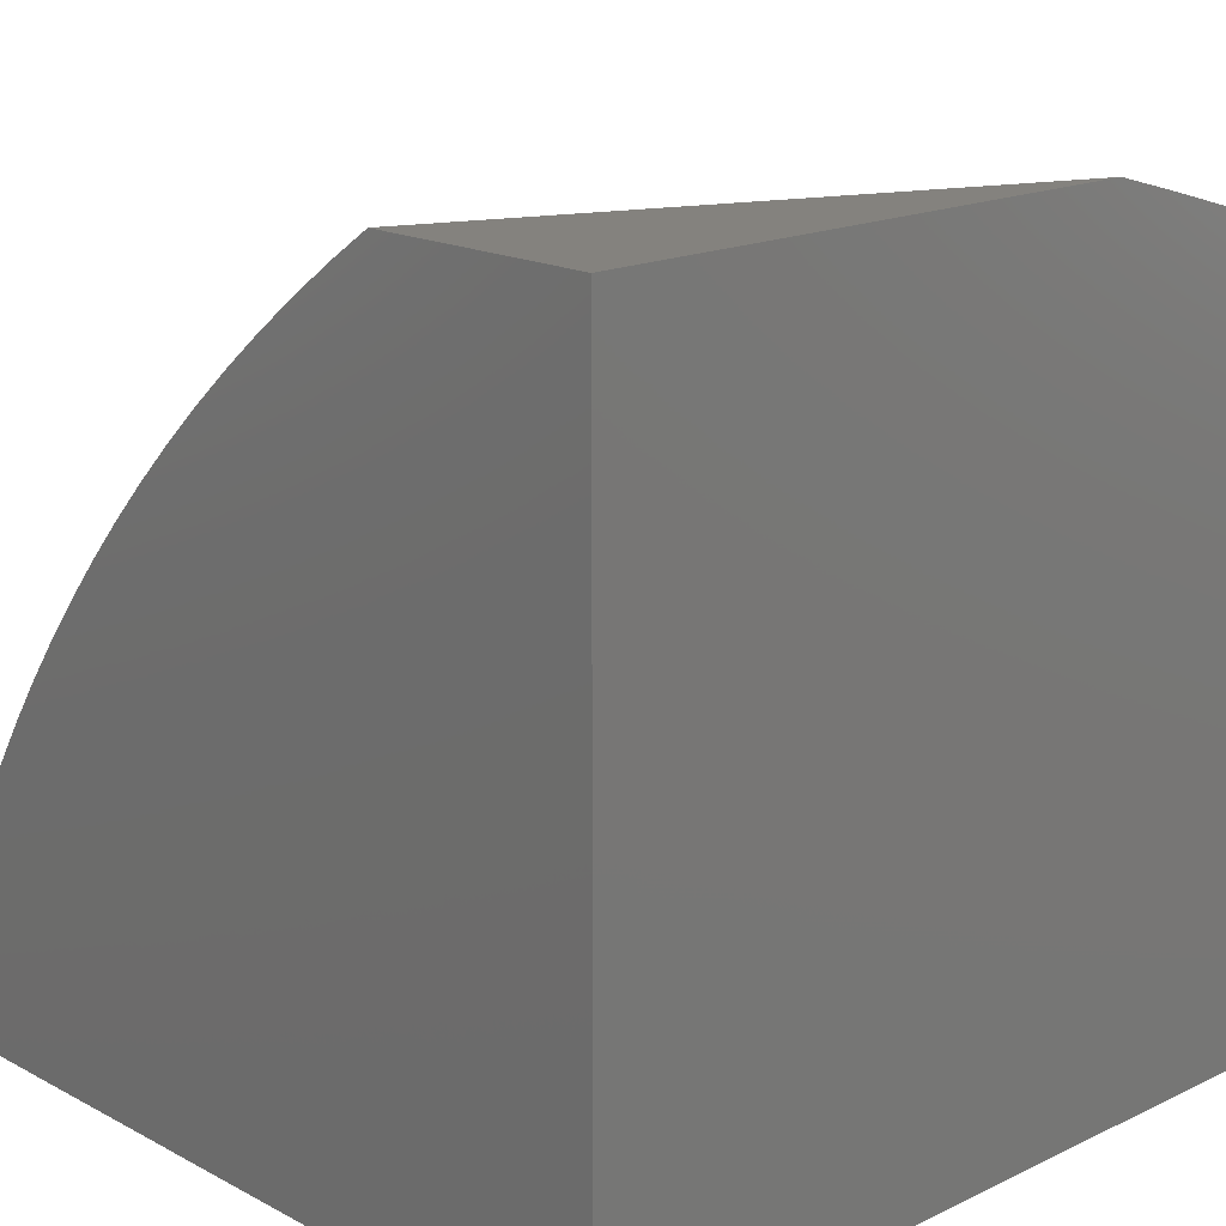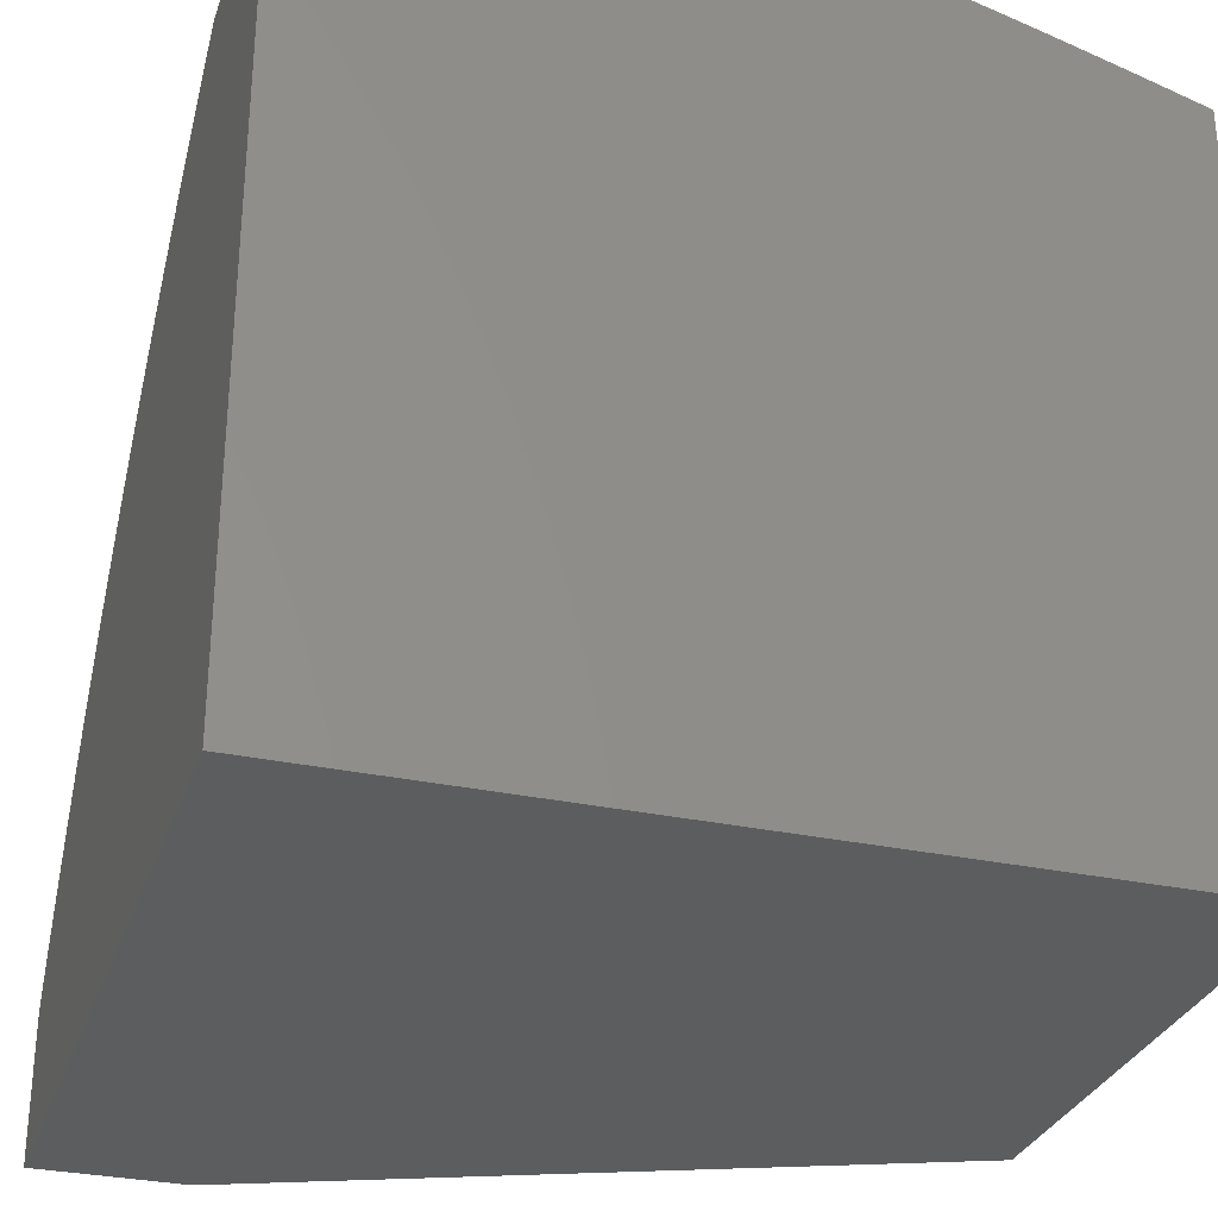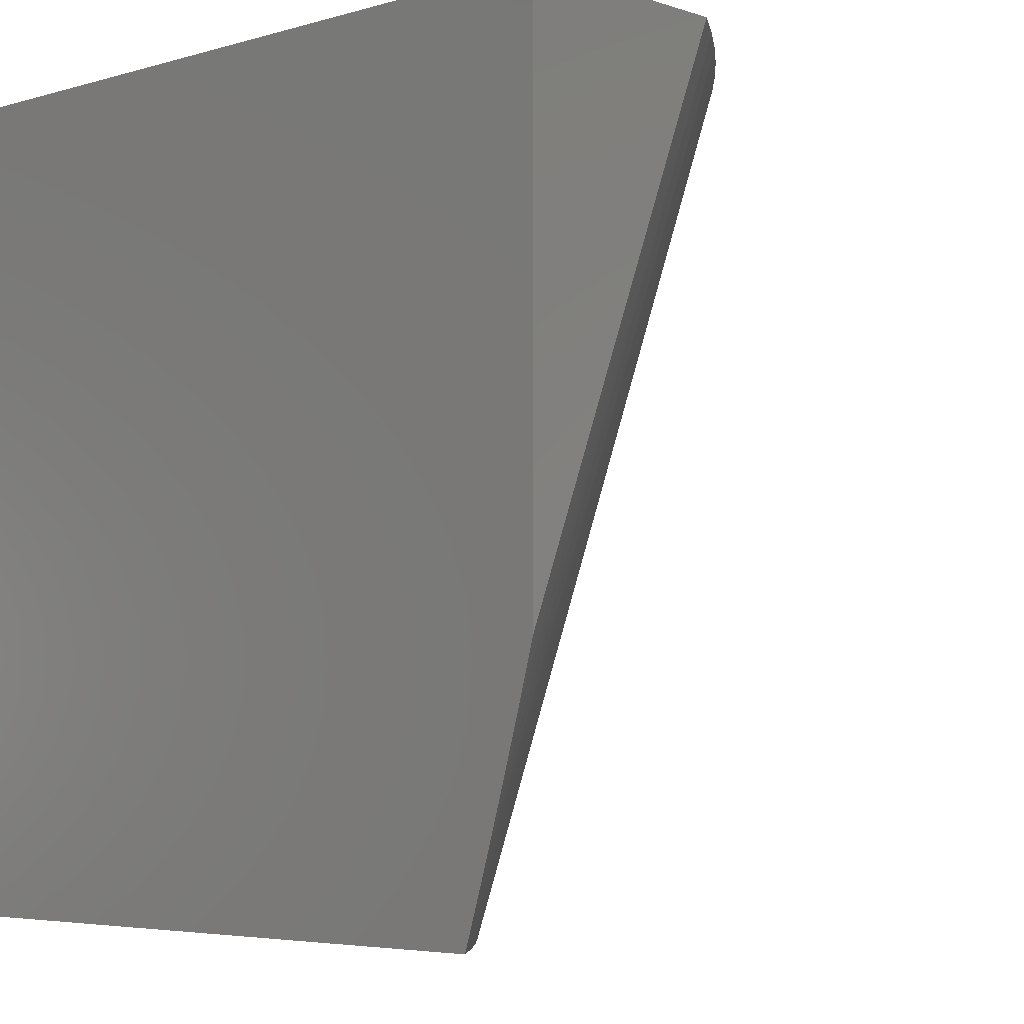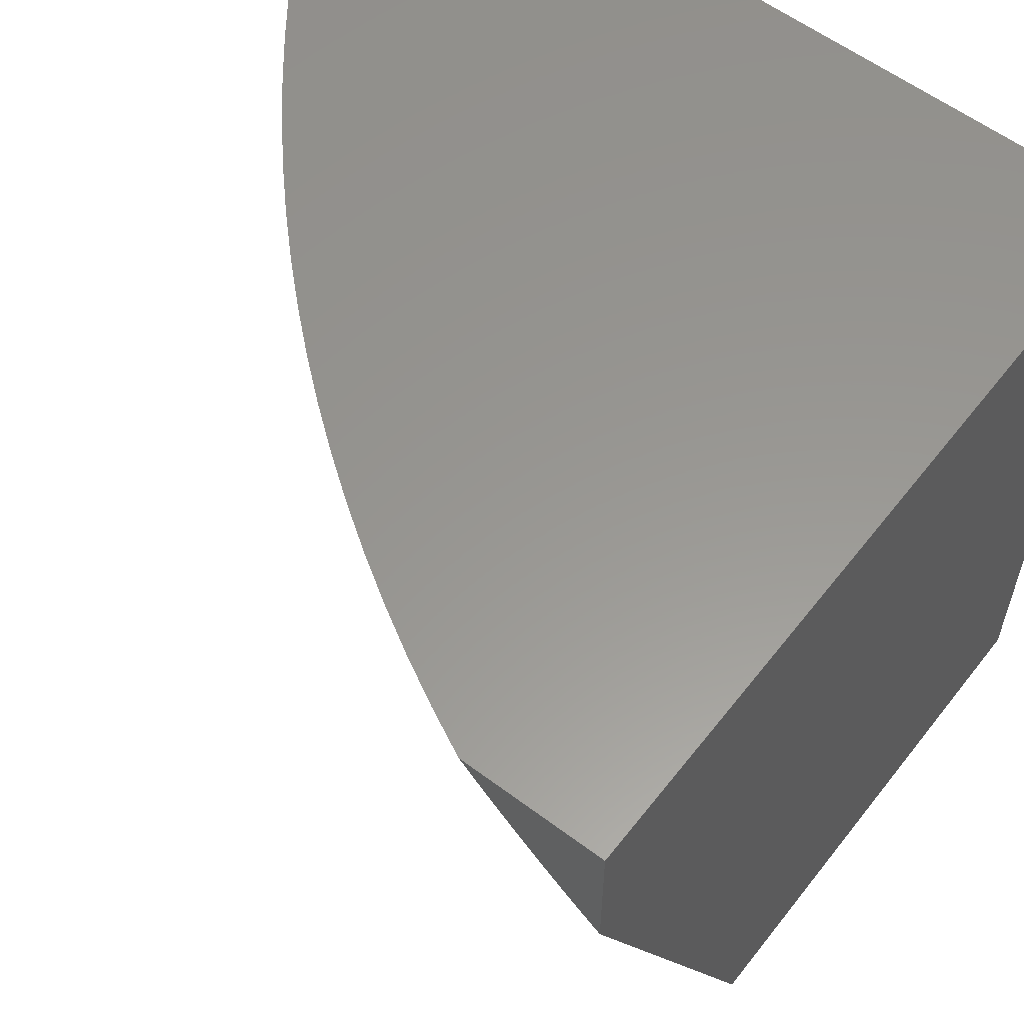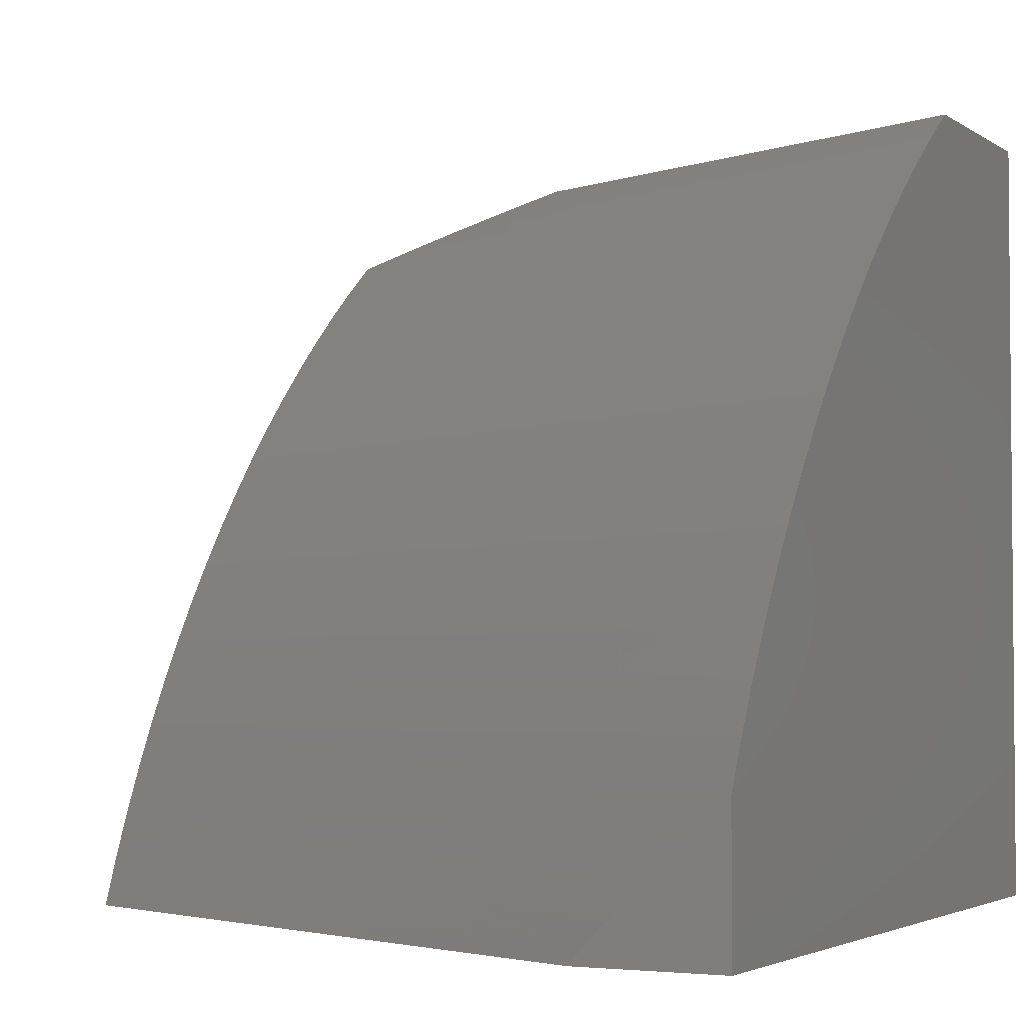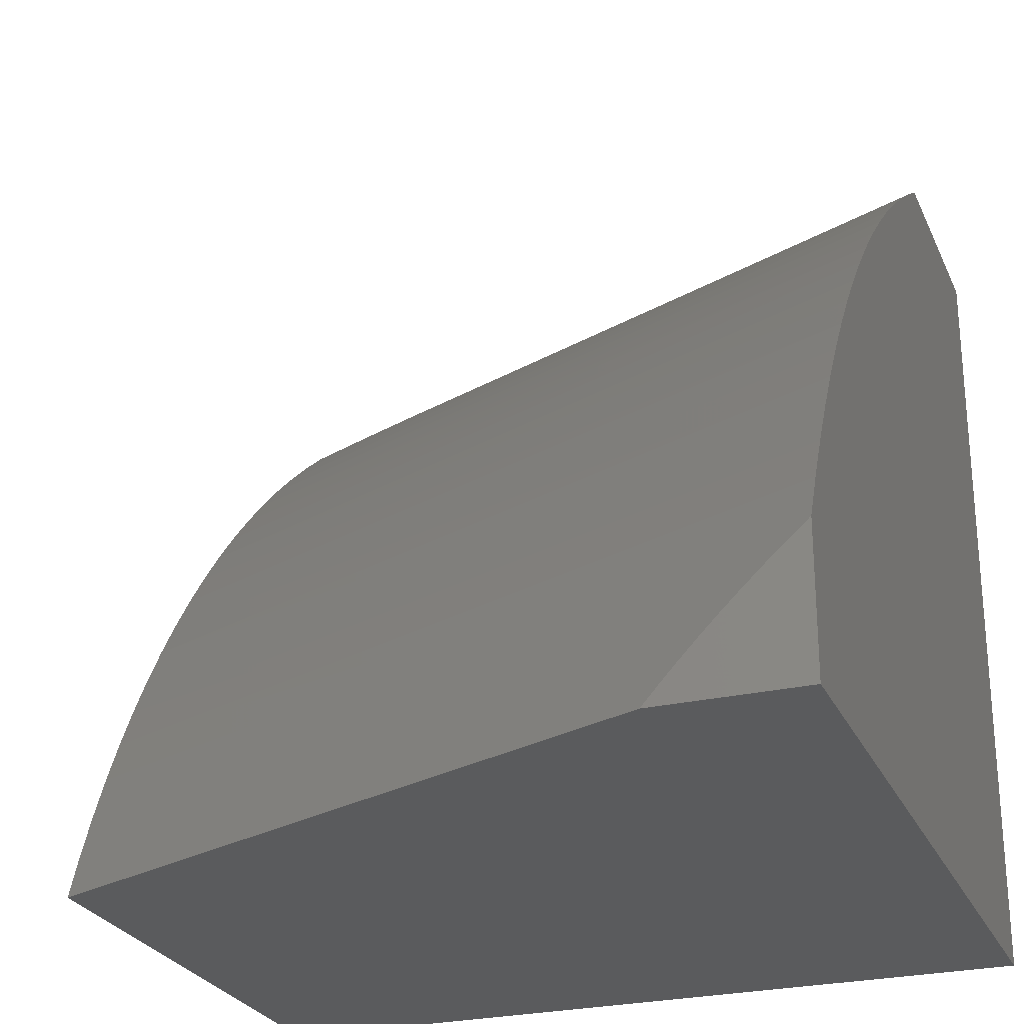
<metadata>
{"format":"stl","ext":"stl","renderer":"f3d","projection":"perspective","resolution":1024,"background":"white","views":[{"elev":17.1,"azim":-133.6,"up":"+Z"},{"elev":-30.4,"azim":-107.3,"up":"+Z"},{"elev":-4.7,"azim":-46.7,"up":"+Y"},{"elev":58.5,"azim":127.7,"up":"+Y"},{"elev":-3.1,"azim":116.9,"up":"+Z"},{"elev":-26.2,"azim":110.2,"up":"+Z"}]}
</metadata>
<code>
# stl→obj: 53 verts, 102 faces
v 11 21.82 1
v 11 21.84 1.023
v 10.66 21 1
v 10.64 21 1.058
v 11 21.86 1.046
v 11 21.88 1.068
v 11 21.9 1.091
v 10.62 21 1.116
v 11 21.93 1.113
v 11 21.95 1.136
v 10.59 21 1.173
v 11 21.97 1.158
v 11 22 1.18
v 10.57 21 1.229
v 10.97 22 1.237
v 10.54 21 1.284
v 10.94 22 1.294
v 10.51 21 1.338
v 10.91 22 1.349
v 10.47 21 1.392
v 10.87 22 1.403
v 10.44 21 1.444
v 10.84 22 1.457
v 10.4 21 1.496
v 10.8 22 1.509
v 10.36 21 1.546
v 10.76 22 1.56
v 10.32 21 1.596
v 10.72 22 1.61
v 10.28 21 1.644
v 10.68 22 1.659
v 10.24 21 1.691
v 10.63 22 1.707
v 10.19 21 1.737
v 10.59 22 1.753
v 10.15 21 1.781
v 10.54 22 1.798
v 10.1 21 1.824
v 10.49 22 1.841
v 10.05 21 1.866
v 10.44 22 1.883
v 10 21 1.906
v 10.39 22 1.924
v 10 21.08 1.93
v 10 21.16 1.954
v 10.33 22 1.963
v 10 21.24 1.977
v 10.28 22 2
v 10 21.32 2
v 10 22 2
v 10 22 1
v 11 22 1
v 10 21 1
f 1 2 3
f 3 2 4
f 4 2 5
f 4 5 6
f 6 7 4
f 4 7 8
f 8 7 9
f 8 9 10
f 8 10 11
f 11 10 12
f 11 12 13
f 11 13 14
f 14 13 15
f 14 15 16
f 16 15 17
f 16 17 18
f 18 17 19
f 18 19 20
f 20 19 21
f 20 21 22
f 22 21 23
f 22 23 24
f 24 23 25
f 24 25 26
f 26 25 27
f 26 27 28
f 28 27 29
f 28 29 30
f 30 29 31
f 30 31 32
f 32 31 33
f 32 33 34
f 34 33 35
f 34 35 36
f 36 35 37
f 36 37 38
f 38 37 39
f 38 39 40
f 40 39 41
f 40 41 42
f 42 41 43
f 42 43 44
f 44 43 45
f 45 43 46
f 45 46 47
f 47 46 48
f 47 48 49
f 48 46 50
f 50 46 43
f 50 43 51
f 51 43 41
f 51 41 39
f 39 37 51
f 51 37 35
f 51 35 33
f 33 31 51
f 51 31 29
f 51 29 27
f 27 25 51
f 51 25 23
f 51 23 21
f 21 19 51
f 51 19 17
f 51 17 52
f 52 17 15
f 52 15 13
f 13 12 52
f 52 12 10
f 52 10 9
f 9 7 52
f 52 7 6
f 52 6 5
f 5 2 52
f 52 2 1
f 52 1 51
f 51 1 3
f 51 3 53
f 49 48 50
f 3 4 53
f 53 4 8
f 53 8 11
f 11 14 53
f 53 14 16
f 53 16 18
f 18 20 53
f 53 20 22
f 53 22 24
f 24 26 53
f 53 26 28
f 53 28 30
f 30 32 53
f 53 32 34
f 53 34 36
f 36 38 53
f 53 38 40
f 53 40 42
f 42 44 53
f 53 44 45
f 53 45 47
f 47 49 53
f 53 49 51
f 51 49 50

</code>
